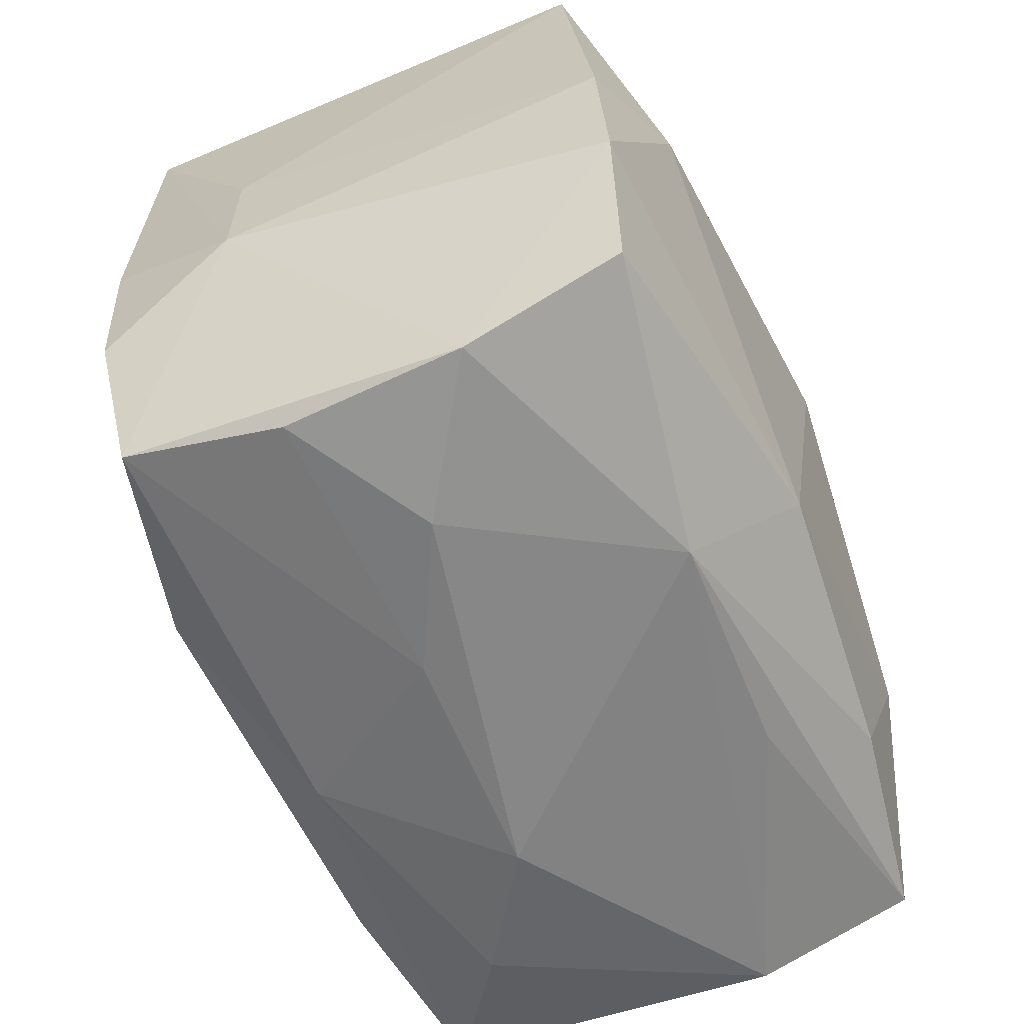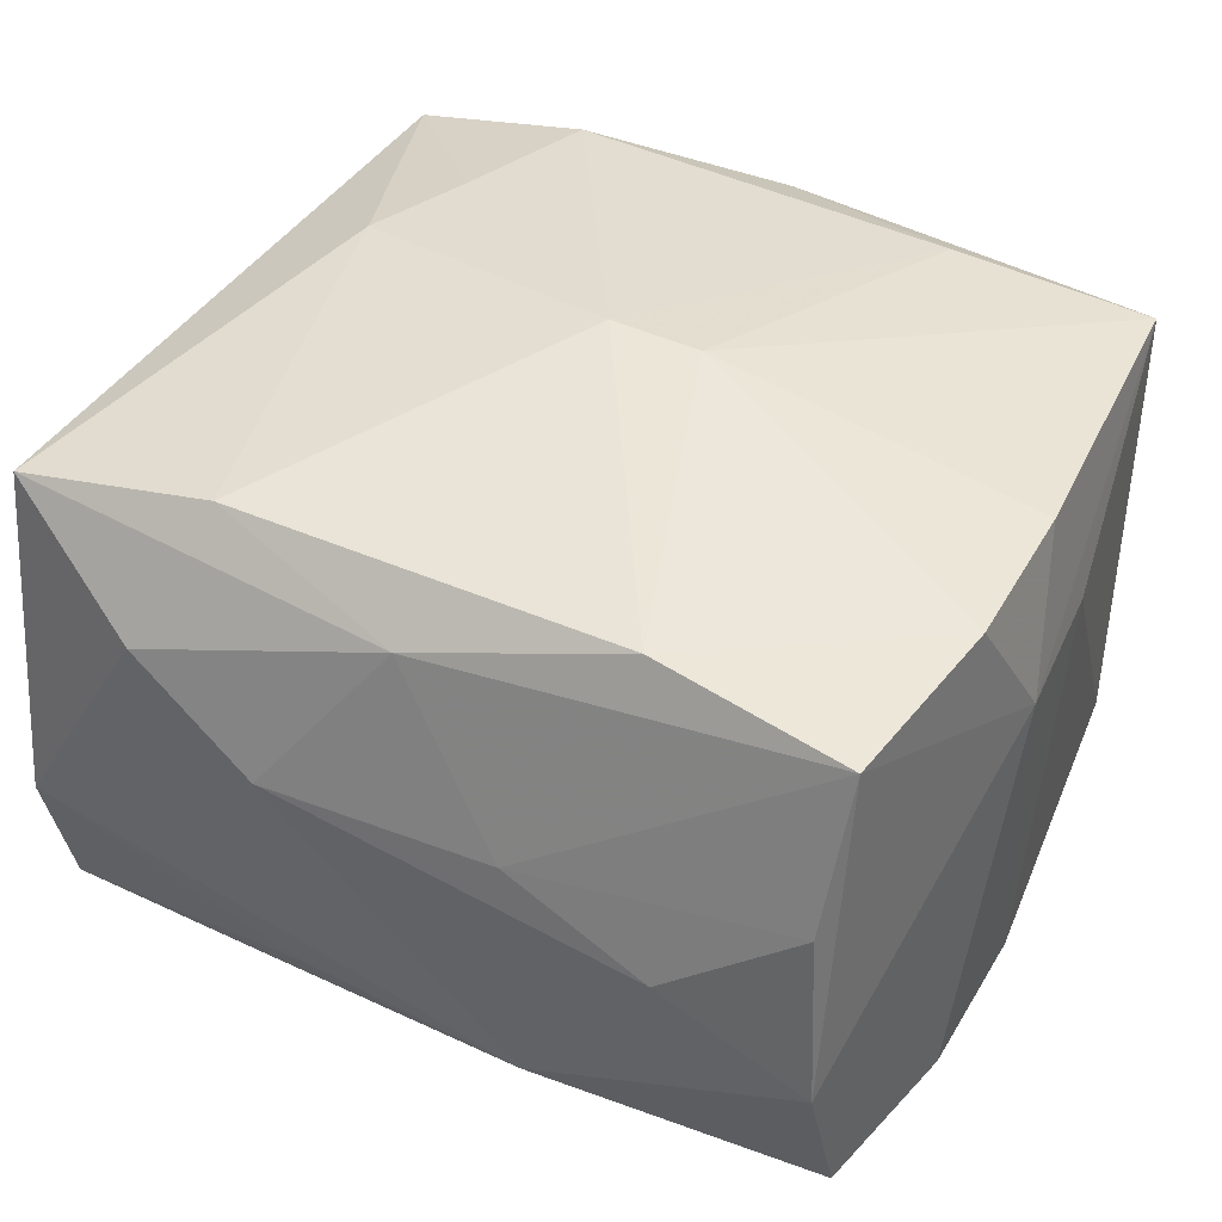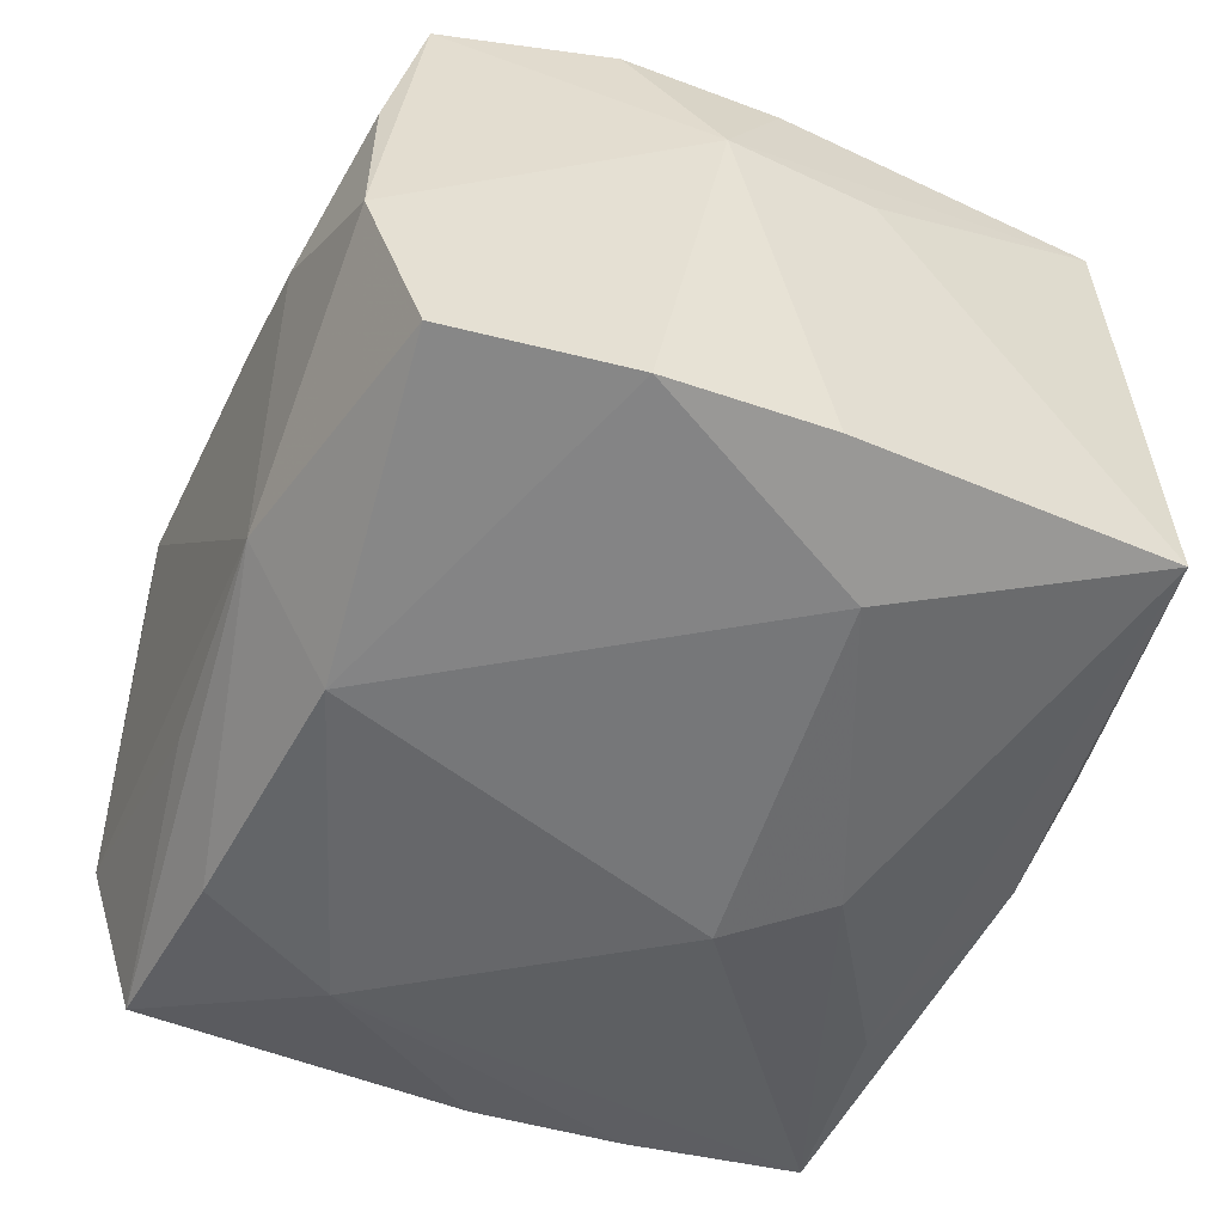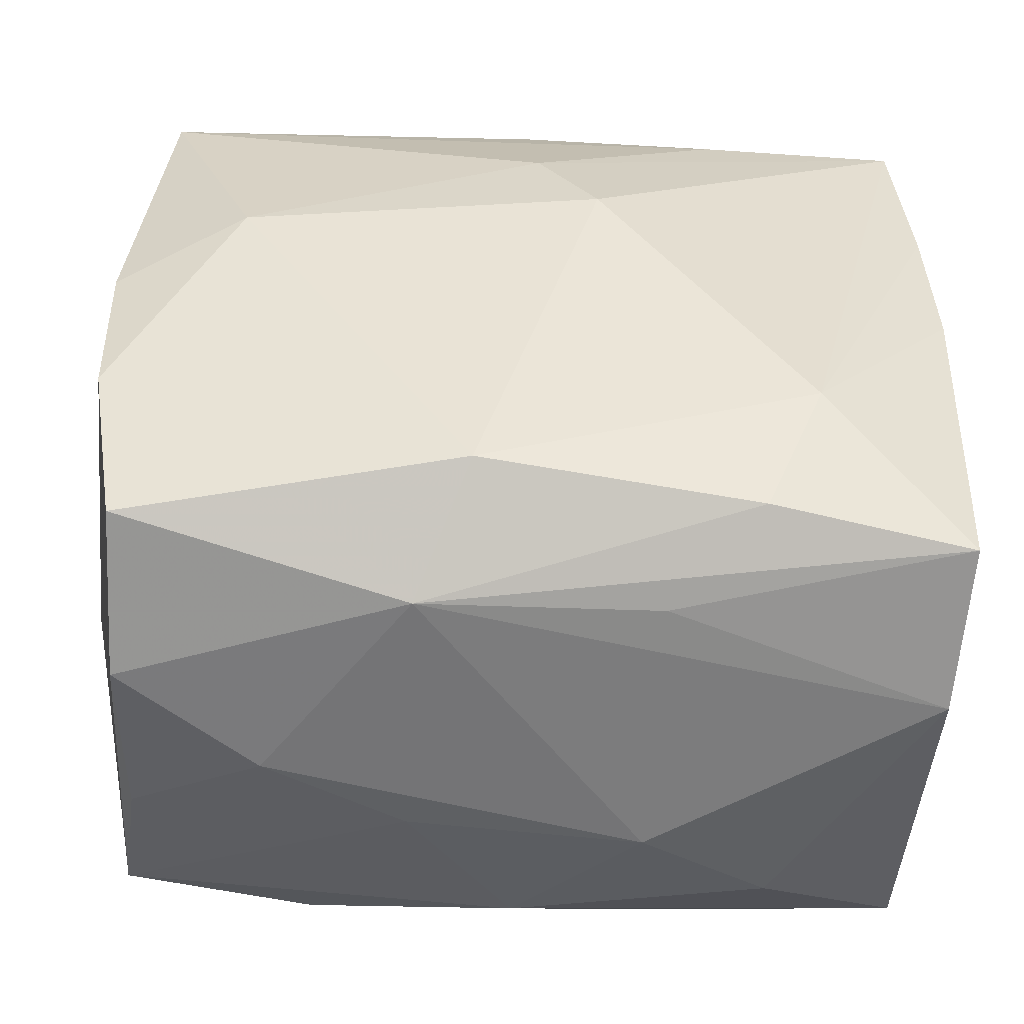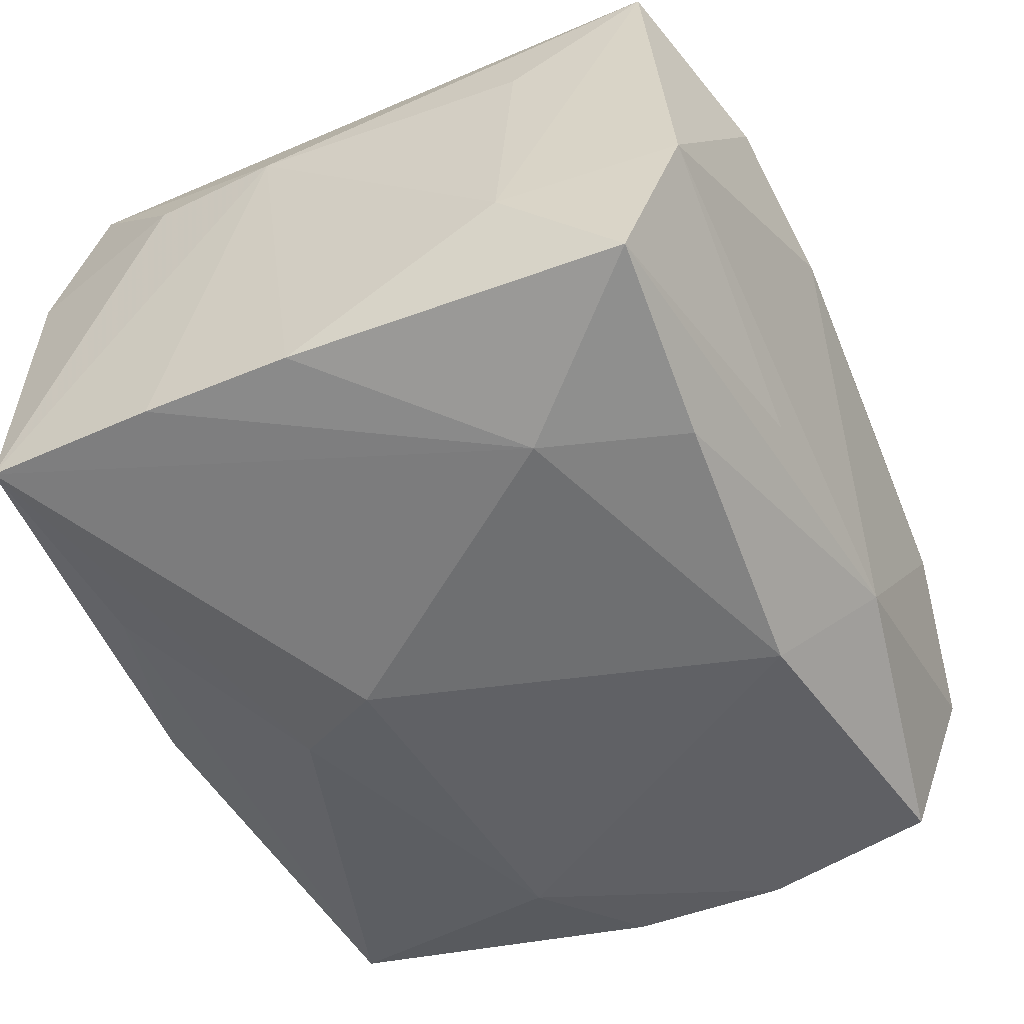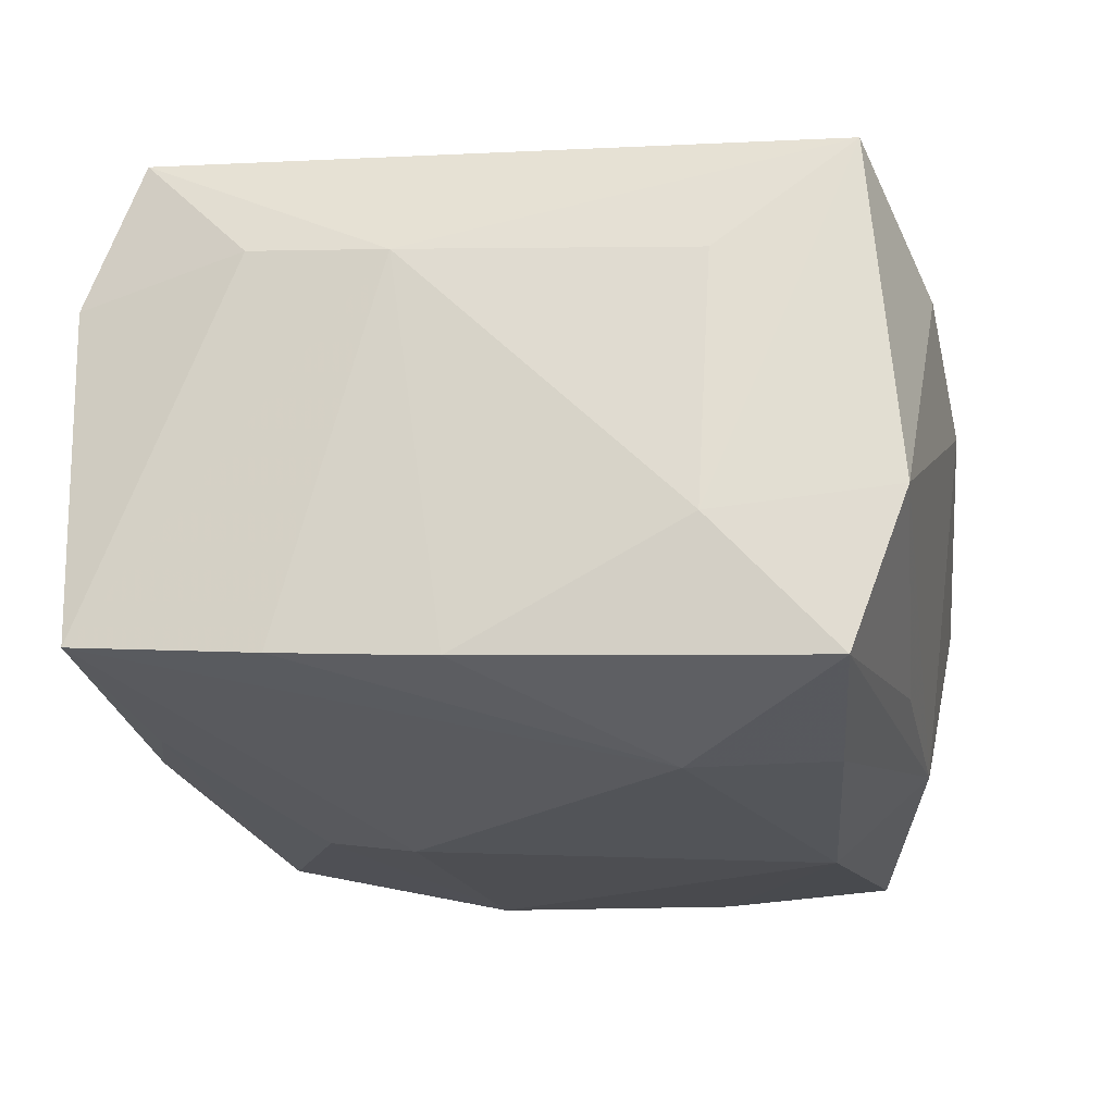
<metadata>
{"format":"obj","ext":"obj","renderer":"f3d","projection":"perspective","resolution":1024,"background":"white","views":[{"elev":-58.5,"azim":114.4,"up":"+Y"},{"elev":37.5,"azim":27.2,"up":"+Z"},{"elev":-54.6,"azim":67.3,"up":"+Z"},{"elev":-47.3,"azim":177.8,"up":"+Y"},{"elev":-51.4,"azim":-65.0,"up":"+Z"},{"elev":-19.9,"azim":-81.4,"up":"+Z"}]}
</metadata>
<code>
v -0.02182 -0.0353 0.01237
v 0.03322 -0.03321 0.004946
v 0.0339 -0.03344 -0.01069
v -0.00589 0.01042 -0.02818
v -0.03311 0.03356 0.01113
v -0.03302 0.02849 0.02413
v 0.0255 0.007996 -0.0267
v 0.03395 0.03081 -0.02014
v -0.02063 0.01474 0.02715
v 0.0009502 0.03304 0.02329
v 0.008756 -0.001249 0.02806
v 0.03197 0.03087 0.008442
v 0.03636 -0.01264 -0.02469
v 0.03826 0.006018 0.01003
v 0.03529 0.02825 0.02226
v -0.01052 -0.03678 0.004778
v 0.03661 0.001593 -0.02389
v 0.03388 -0.02828 -0.0241
v 0.0002056 -0.03334 0.01856
v 0.0008123 -0.001194 0.0286
v 0.03936 -0.007165 0.009528
v -0.02403 -0.01422 -0.02671
v -0.03683 0.01602 -0.01998
v 0.03745 -0.001188 0.02191
v 0.009995 0.03537 -0.01494
v 0.02181 -0.03567 -0.002514
v 0.004949 -0.0247 -0.0279
v -0.02107 0.03537 -0.009844
v -0.03621 -0.02781 -0.022
v -0.01663 0.02769 0.02698
v -0.02441 0.005026 0.02698
v -0.01888 -0.02649 -0.02527
v -0.0373 0.002222 -0.021
v -0.01753 0.02962 -0.02091
v -0.03456 -0.03019 0.02118
v -0.01105 -0.03182 -0.01815
v 0.009645 -0.03575 0.004005
v -0.0007383 0.01908 -0.02592
v -0.03787 0.006741 0.01252
v -0.03787 -0.01717 -0.01078
v 0.01834 -0.03015 0.02281
v 0.018 0.02647 0.025
v -0.01715 -0.02911 0.02339
v -0.02022 0.03373 0.01599
v 0.03752 -0.01532 0.02119
v -0.03565 0.03221 -0.01842
v 0.01412 -0.009259 0.02613
v 0.02296 0.03537 0.01554
v -0.03665 0.01883 0.01385
v -0.0003459 0.03468 -0.01797
v -0.03665 -0.01827 0.01147
v -0.03519 -0.03274 -0.008473
v 0.03472 -0.03046 0.01875
v 0.009421 -0.03301 -0.01939
f 39 35 6
f 18 54 27
f 7 27 4
f 25 28 48
f 48 8 25
f 51 35 39
f 48 28 44
f 31 6 35
f 52 54 16
f 16 1 52
f 52 1 35
f 3 54 18
f 32 54 29
f 32 27 54
f 40 51 39
f 29 52 40
f 35 51 40
f 40 52 35
f 22 46 4
f 22 32 29
f 4 27 22
f 27 32 22
f 4 46 38
f 38 7 4
f 8 7 38
f 39 6 49
f 49 46 39
f 17 7 8
f 8 14 17
f 50 25 8
f 50 46 28
f 28 25 50
f 35 1 19
f 19 1 16
f 48 44 10
f 10 44 6
f 20 42 30
f 30 10 6
f 42 10 30
f 6 44 5
f 5 49 6
f 46 49 5
f 28 46 5
f 5 44 28
f 12 8 48
f 29 54 36
f 36 52 29
f 54 52 36
f 53 3 21
f 21 17 14
f 16 54 26
f 54 3 26
f 33 22 29
f 29 40 33
f 33 40 39
f 34 38 46
f 46 50 34
f 8 38 34
f 34 50 8
f 41 19 53
f 9 31 20
f 20 30 9
f 6 31 9
f 9 30 6
f 11 42 20
f 20 41 11
f 11 41 47
f 53 21 45
f 45 21 24
f 45 41 53
f 47 41 45
f 24 11 45
f 45 11 47
f 17 21 13
f 7 17 13
f 13 3 18
f 13 21 3
f 18 27 13
f 27 7 13
f 2 3 53
f 2 26 3
f 53 19 37
f 37 2 53
f 26 2 37
f 37 19 16
f 16 26 37
f 46 22 23
f 22 33 23
f 39 46 23
f 23 33 39
f 35 19 43
f 19 41 43
f 43 41 20
f 20 31 43
f 43 31 35
f 42 11 15
f 15 11 24
f 48 10 15
f 15 10 42
f 15 12 48
f 8 12 15
f 15 21 14
f 24 21 15
f 15 14 8

</code>
